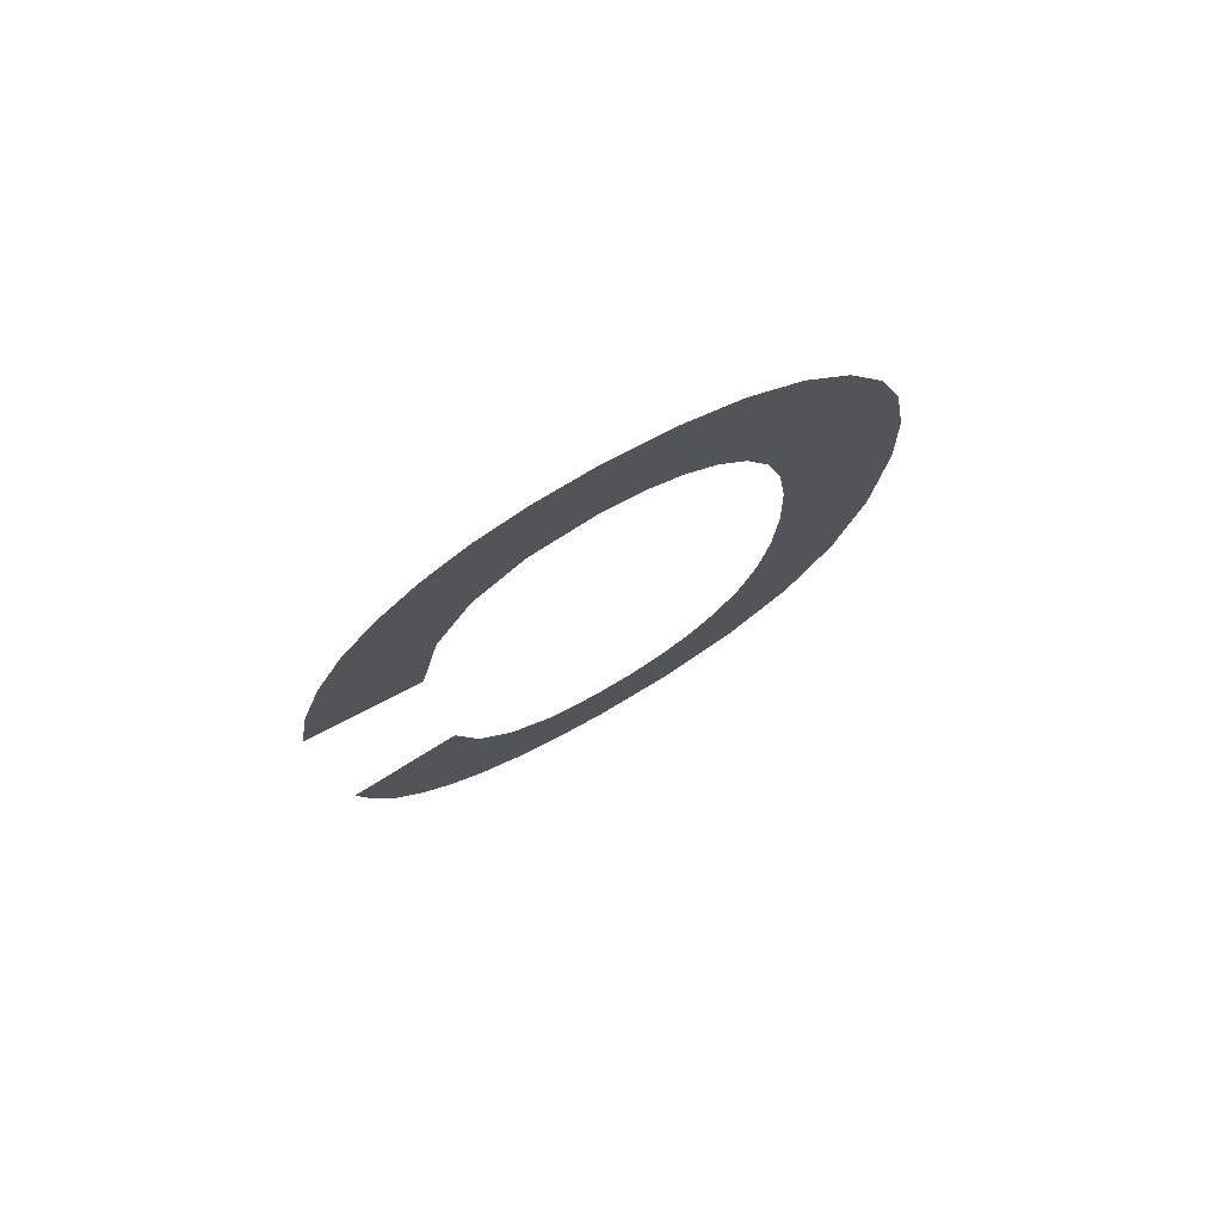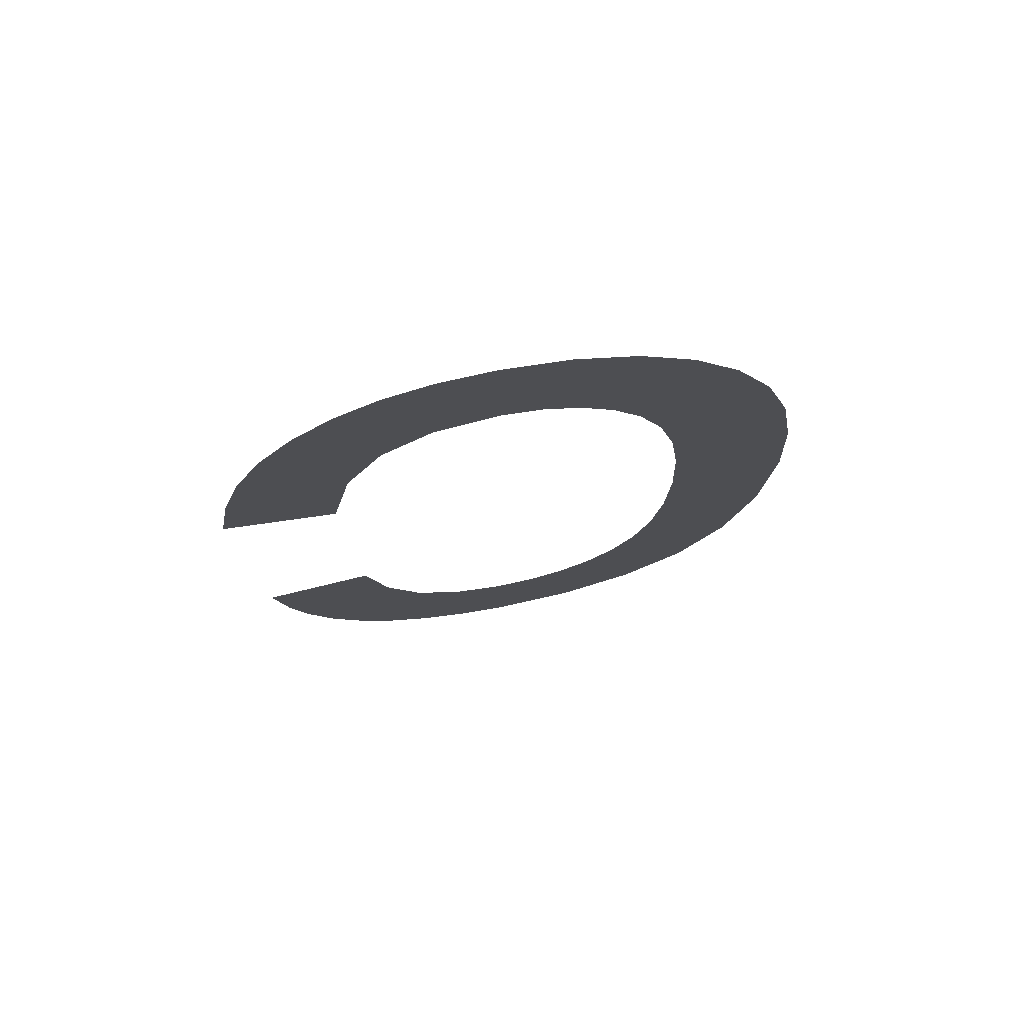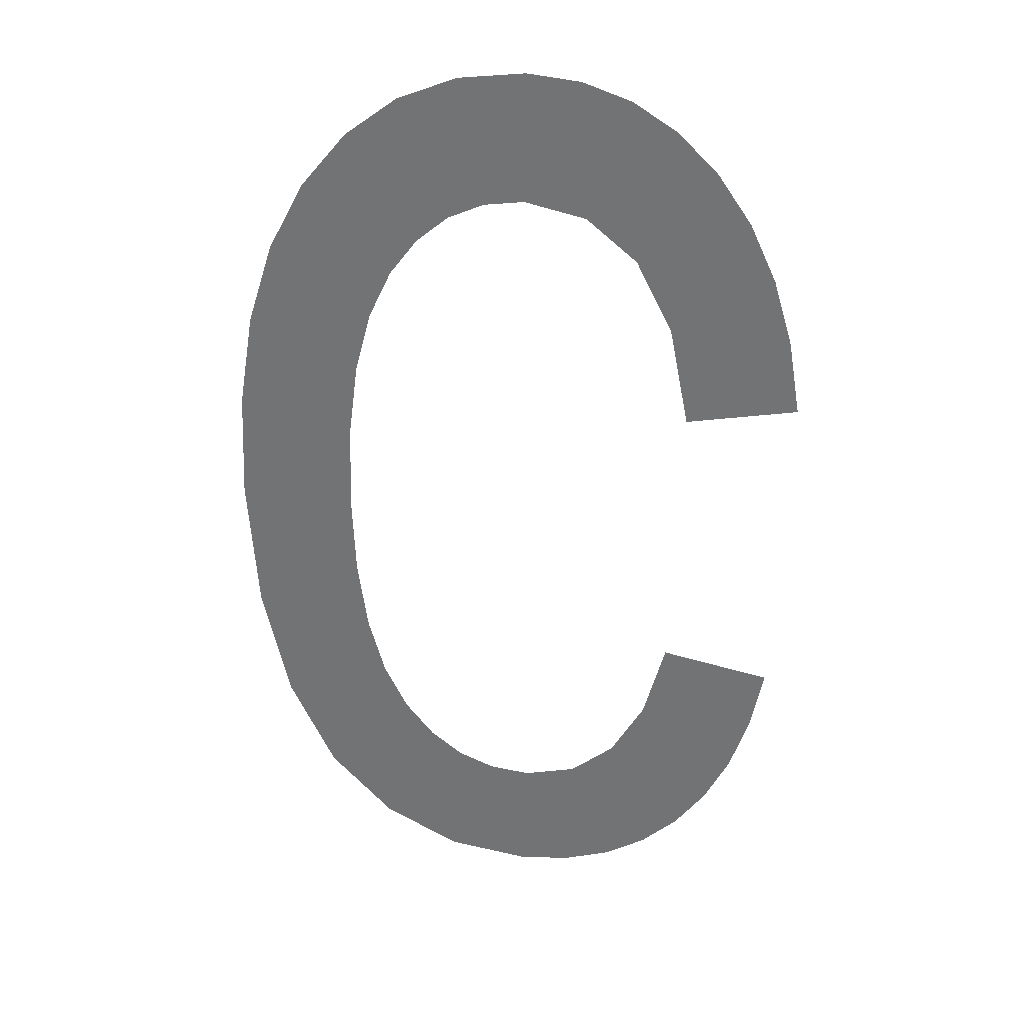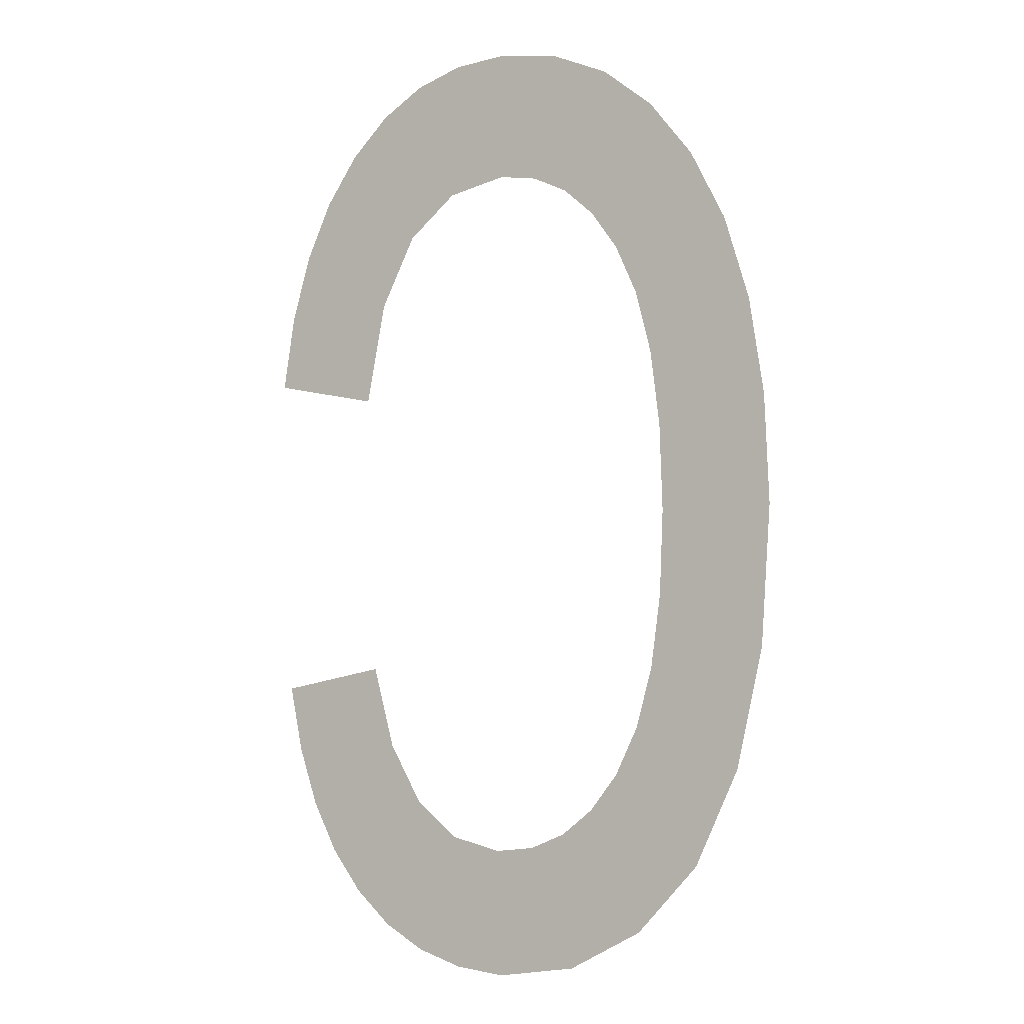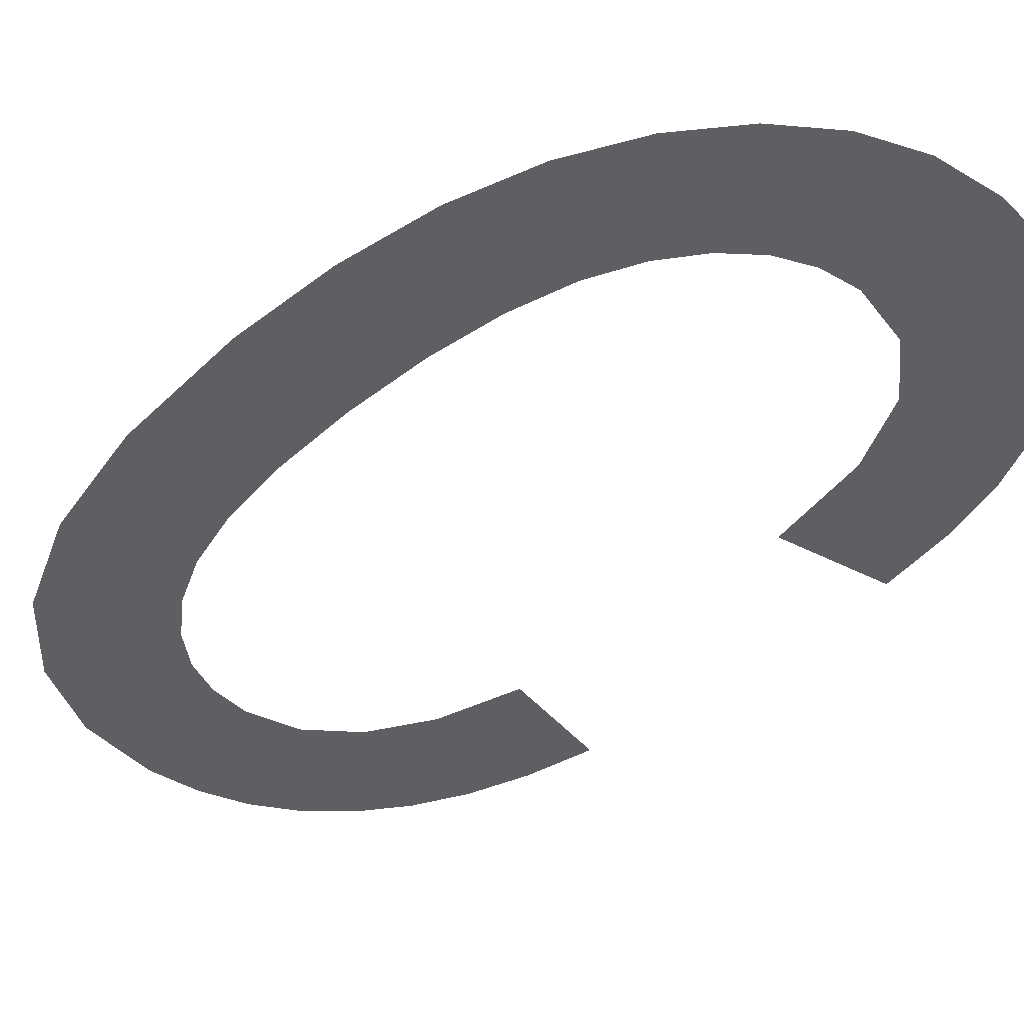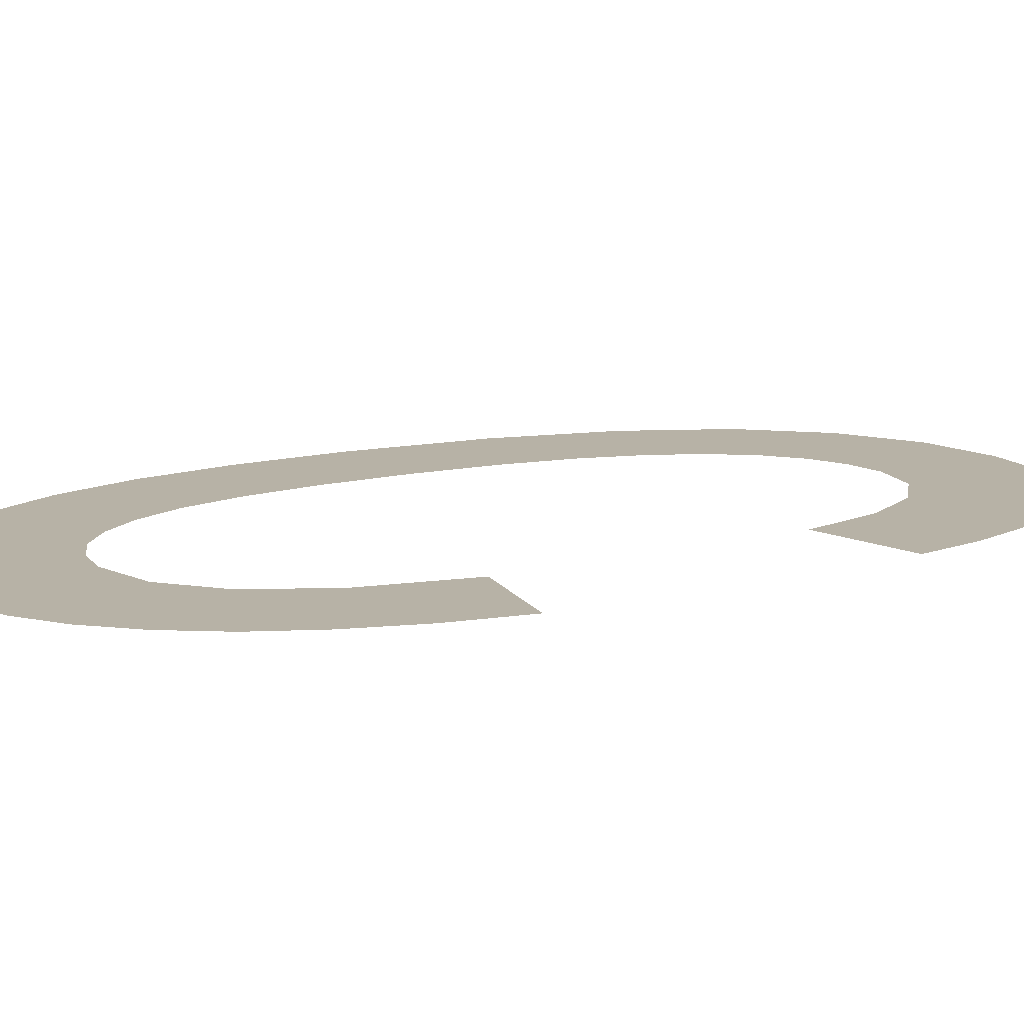
<metadata>
{"format":"obj","ext":"obj","renderer":"f3d","projection":"perspective","resolution":1024,"background":"white","views":[{"elev":77.3,"azim":150.6,"up":"+Z"},{"elev":75.6,"azim":169.2,"up":"+Z"},{"elev":33.4,"azim":7.6,"up":"+Z"},{"elev":-2.2,"azim":-152.1,"up":"+Z"},{"elev":-39.8,"azim":-43.5,"up":"+Y"},{"elev":12.5,"azim":59.6,"up":"+Y"}]}
</metadata>
<code>
o mesh52/mesh52-geometry#mesh52-geometry
v 0.1484 -0.1681 0.06729
v 0.1484 -0.1681 0.06932
v 0.1483 -0.1681 0.06843
v 0.1485 -0.1681 0.0701
v 0.1486 -0.1681 0.0663
v 0.1487 -0.1681 0.07077
v 0.149 -0.1681 0.0655
v 0.149 -0.1681 0.07133
v 0.1495 -0.1681 0.06493
v 0.1493 -0.1681 0.0677
v 0.1494 -0.1681 0.0671
v 0.1493 -0.1681 0.0684
v 0.1495 -0.1681 0.06661
v 0.1494 -0.1681 0.07177
v 0.1501 -0.1681 0.06459
v 0.1493 -0.1681 0.0691
v 0.1497 -0.1681 0.06621
v 0.1494 -0.1681 0.06971
v 0.1499 -0.1681 0.06591
v 0.1498 -0.1681 0.07208
v 0.1502 -0.1681 0.06569
v 0.1495 -0.1681 0.07021
v 0.1508 -0.1681 0.06447
v 0.1497 -0.1681 0.0706
v 0.1505 -0.1681 0.06556
v 0.1499 -0.1681 0.0709
v 0.1508 -0.1681 0.06552
v 0.1502 -0.1681 0.07227
v 0.1512 -0.1681 0.06451
v 0.1502 -0.1681 0.07112
v 0.1512 -0.1681 0.06562
v 0.1504 -0.1681 0.07125
v 0.1516 -0.1681 0.06463
v 0.1508 -0.1681 0.07234
v 0.1516 -0.1681 0.0659
v 0.1508 -0.1681 0.07129
v 0.1519 -0.1681 0.06482
v 0.1512 -0.1681 0.07117
v 0.1519 -0.1681 0.06638
v 0.1512 -0.1681 0.07229
v 0.152 -0.1681 0.06704
v 0.1516 -0.1681 0.07215
v 0.1522 -0.1681 0.06509
v 0.1517 -0.1681 0.07083
v 0.1529 -0.1681 0.06685
v 0.1519 -0.1681 0.07193
v 0.1525 -0.1681 0.06543
v 0.1519 -0.1681 0.07024
v 0.1527 -0.1681 0.06584
v 0.1522 -0.1681 0.0716
v 0.1528 -0.1681 0.06631
v 0.1521 -0.1681 0.06941
v 0.153 -0.1681 0.06957
v 0.1525 -0.1681 0.0712
v 0.1527 -0.1681 0.07073
v 0.1529 -0.1681 0.07019
f 1 2 3
f 2 1 4
f 3 2 1
f 4 1 2
f 4 1 5
f 5 1 4
f 4 5 6
f 6 5 4
f 6 5 7
f 7 5 6
f 6 7 8
f 8 7 6
f 8 7 9
f 9 7 8
f 8 9 10
f 10 9 8
f 10 9 11
f 11 9 10
f 8 10 12
f 12 10 8
f 11 9 13
f 13 9 11
f 12 14 8
f 8 14 12
f 13 9 15
f 15 9 13
f 14 12 16
f 16 12 14
f 13 15 17
f 17 15 13
f 14 16 18
f 18 16 14
f 17 15 19
f 19 15 17
f 14 18 20
f 20 18 14
f 19 15 21
f 21 15 19
f 20 18 22
f 22 18 20
f 21 15 23
f 23 15 21
f 20 22 24
f 24 22 20
f 21 23 25
f 25 23 21
f 20 24 26
f 26 24 20
f 25 23 27
f 27 23 25
f 20 26 28
f 28 26 20
f 27 23 29
f 29 23 27
f 28 26 30
f 30 26 28
f 27 29 31
f 31 29 27
f 28 30 32
f 32 30 28
f 31 29 33
f 33 29 31
f 28 32 34
f 34 32 28
f 31 33 35
f 35 33 31
f 34 32 36
f 36 32 34
f 35 33 37
f 37 33 35
f 34 36 38
f 38 36 34
f 35 37 39
f 39 37 35
f 34 38 40
f 40 38 34
f 39 37 41
f 41 37 39
f 40 38 42
f 42 38 40
f 41 37 43
f 43 37 41
f 42 38 44
f 44 38 42
f 41 43 45
f 45 43 41
f 42 44 46
f 46 44 42
f 45 43 47
f 47 43 45
f 46 44 48
f 48 44 46
f 45 47 49
f 49 47 45
f 46 48 50
f 50 48 46
f 45 49 51
f 51 49 45
f 50 48 52
f 52 48 50
f 50 52 53
f 53 52 50
f 50 53 54
f 54 53 50
f 54 53 55
f 55 53 54
f 55 53 56
f 56 53 55

</code>
